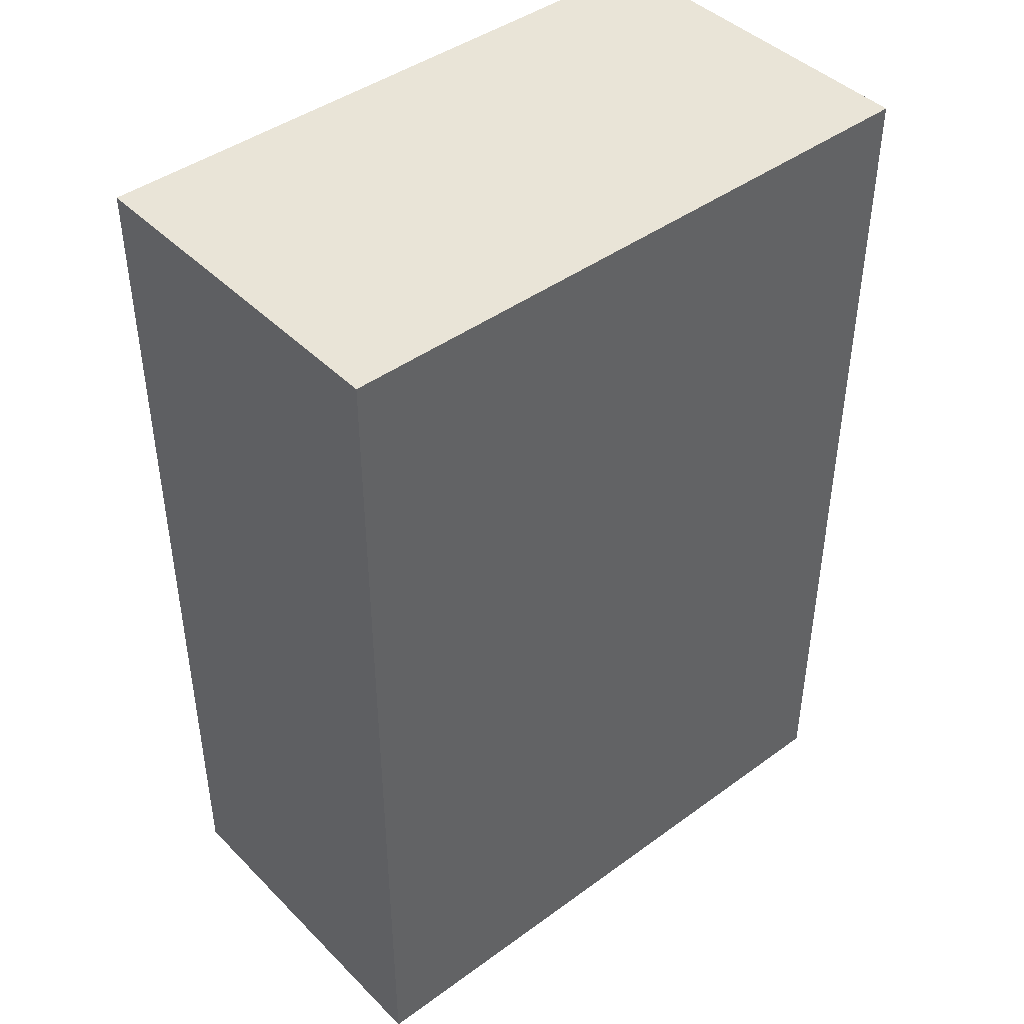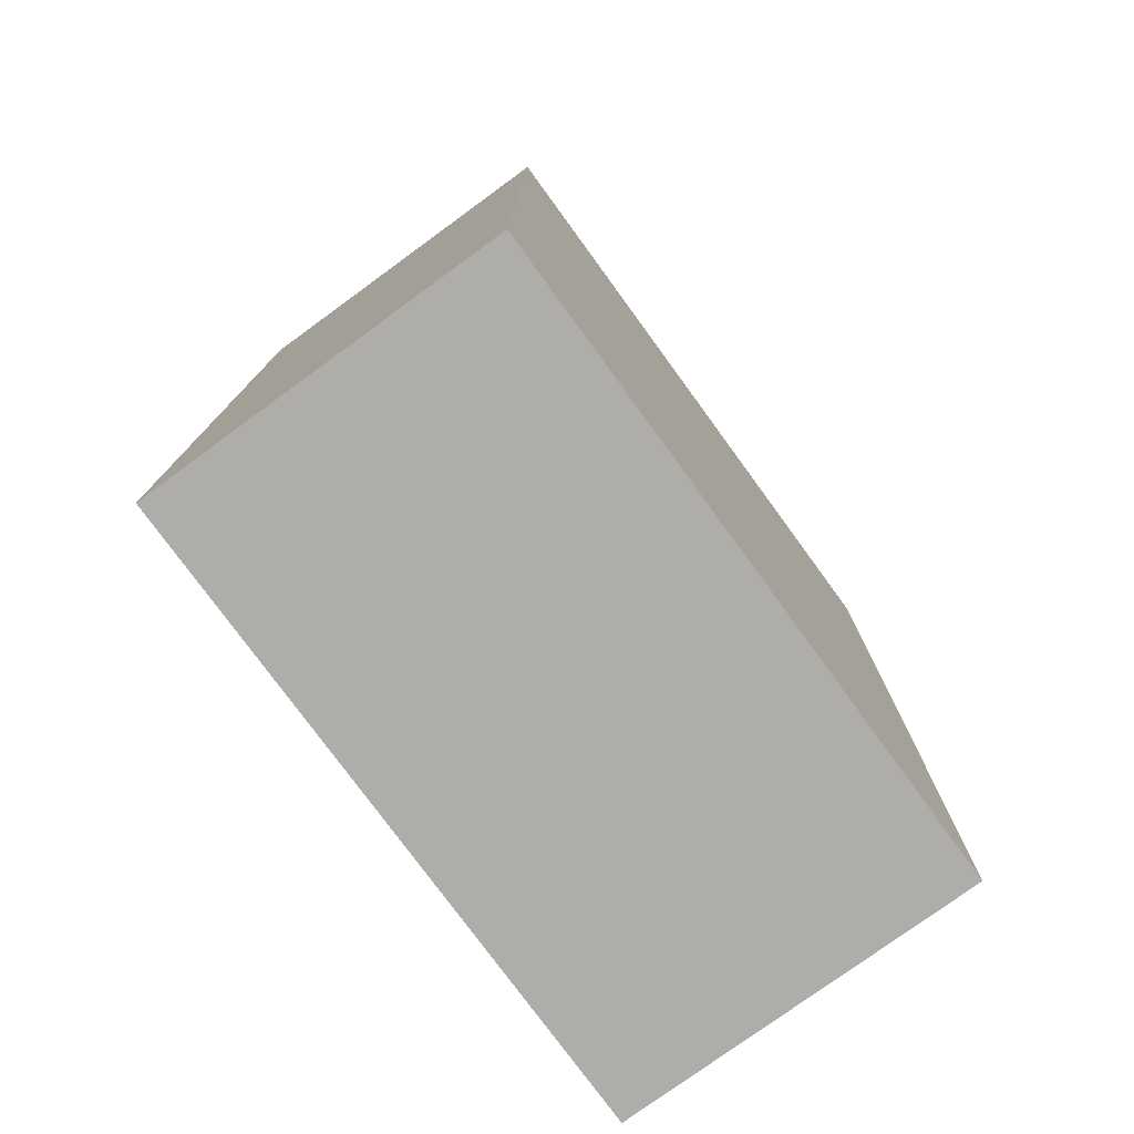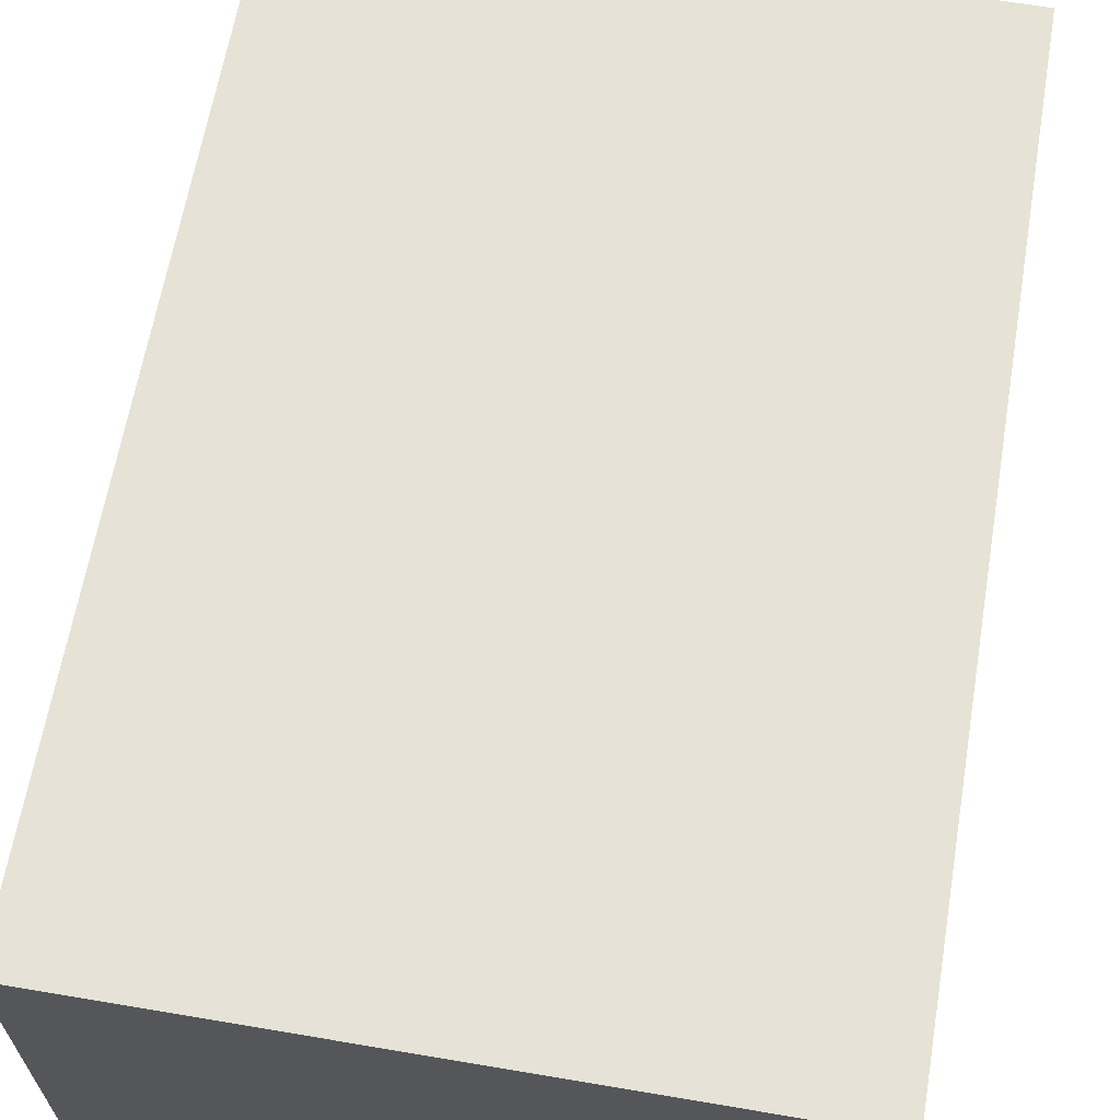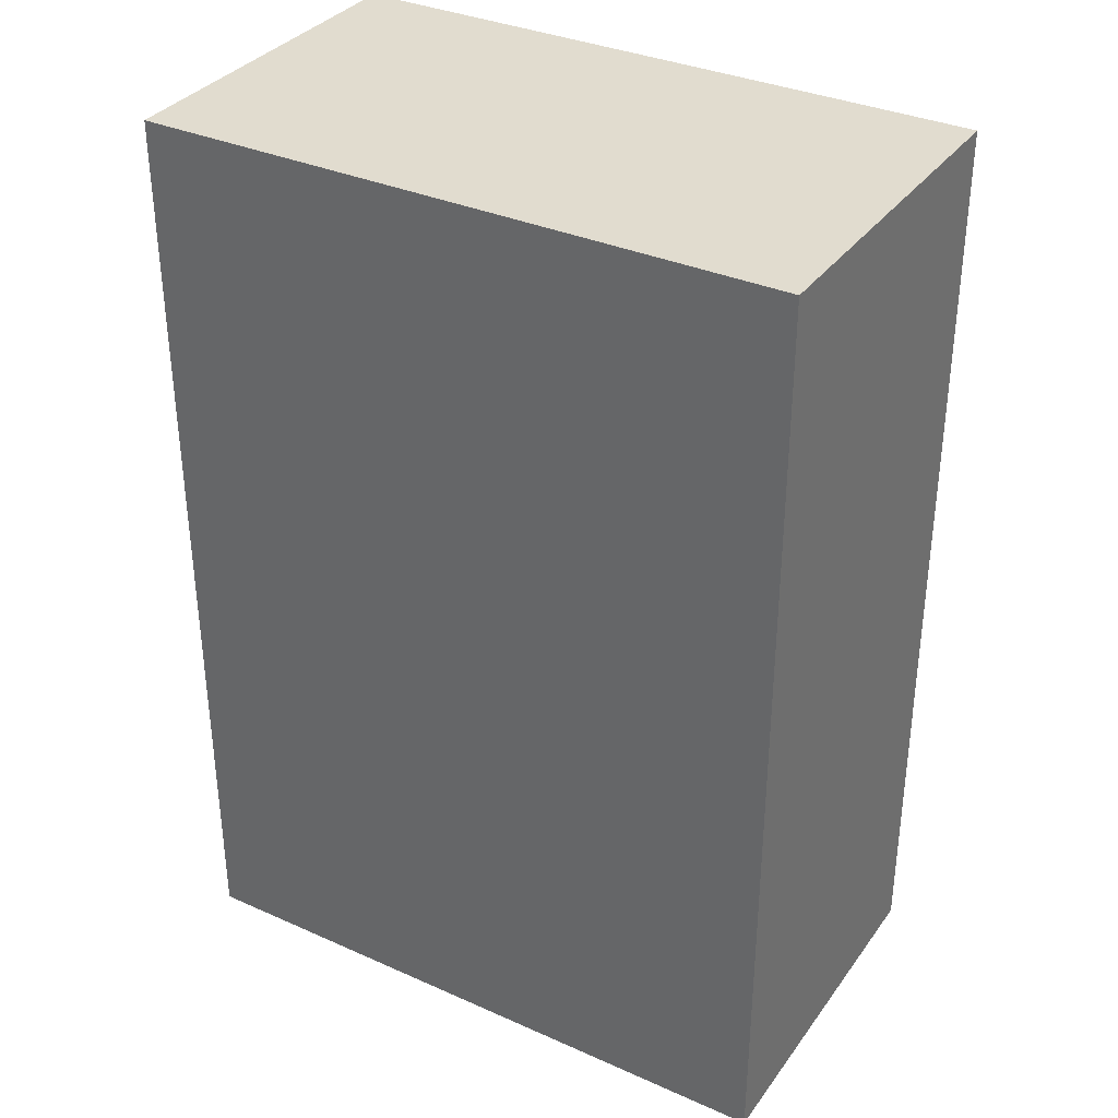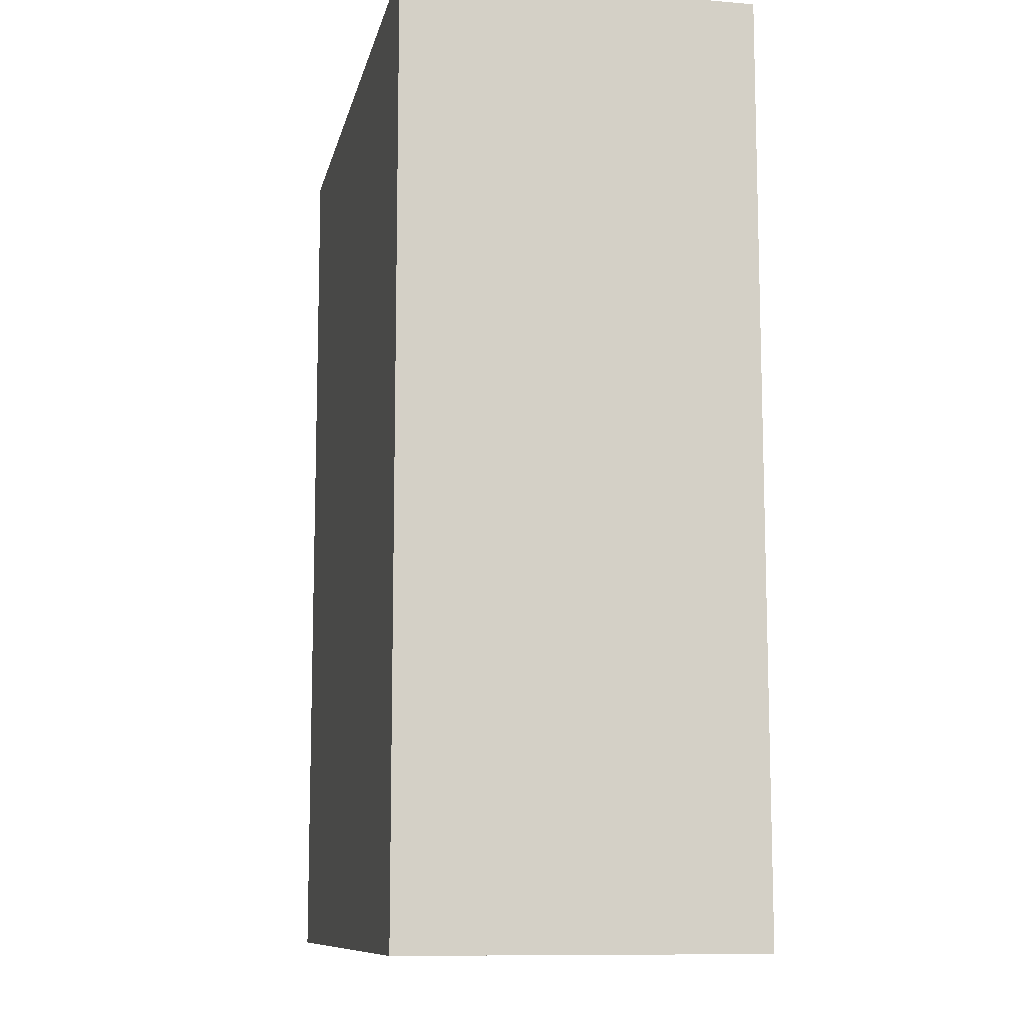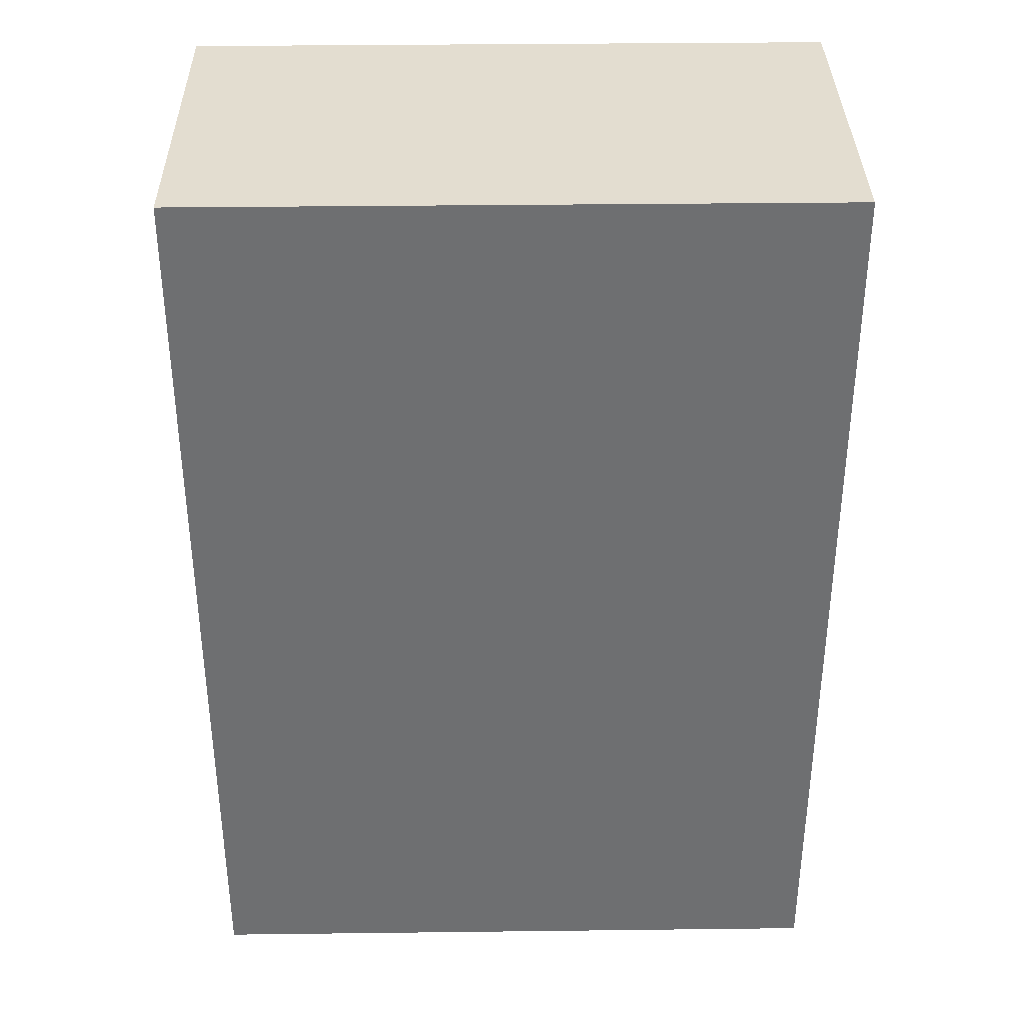
<metadata>
{"format":"obj","ext":"obj","renderer":"f3d","projection":"perspective","resolution":1024,"background":"white","views":[{"elev":43.4,"azim":-40.7,"up":"+Y"},{"elev":-77.4,"azim":-53.9,"up":"+Y"},{"elev":64.0,"azim":9.7,"up":"+Z"},{"elev":34.5,"azim":-149.2,"up":"+Y"},{"elev":-10.5,"azim":-101.9,"up":"+Y"},{"elev":35.6,"azim":-0.9,"up":"+Y"}]}
</metadata>
<code>
v -0.01659 0.05304 0.02684
v -0.01659 0.01976 0.02684
v -0.01659 0.05304 0.01404
v -0.03963 0.05304 0.01404
v -0.03963 0.01976 0.02684
v -0.03963 0.01976 0.01404
v -0.03963 0.05304 0.02684
v -0.01659 0.01976 0.01404
f 1 2 3
f 1 3 4
f 5 2 1
f 6 4 3
f 6 5 4
f 6 2 5
f 7 5 1
f 7 1 4
f 7 4 5
f 8 6 3
f 8 3 2
f 8 2 6

</code>
